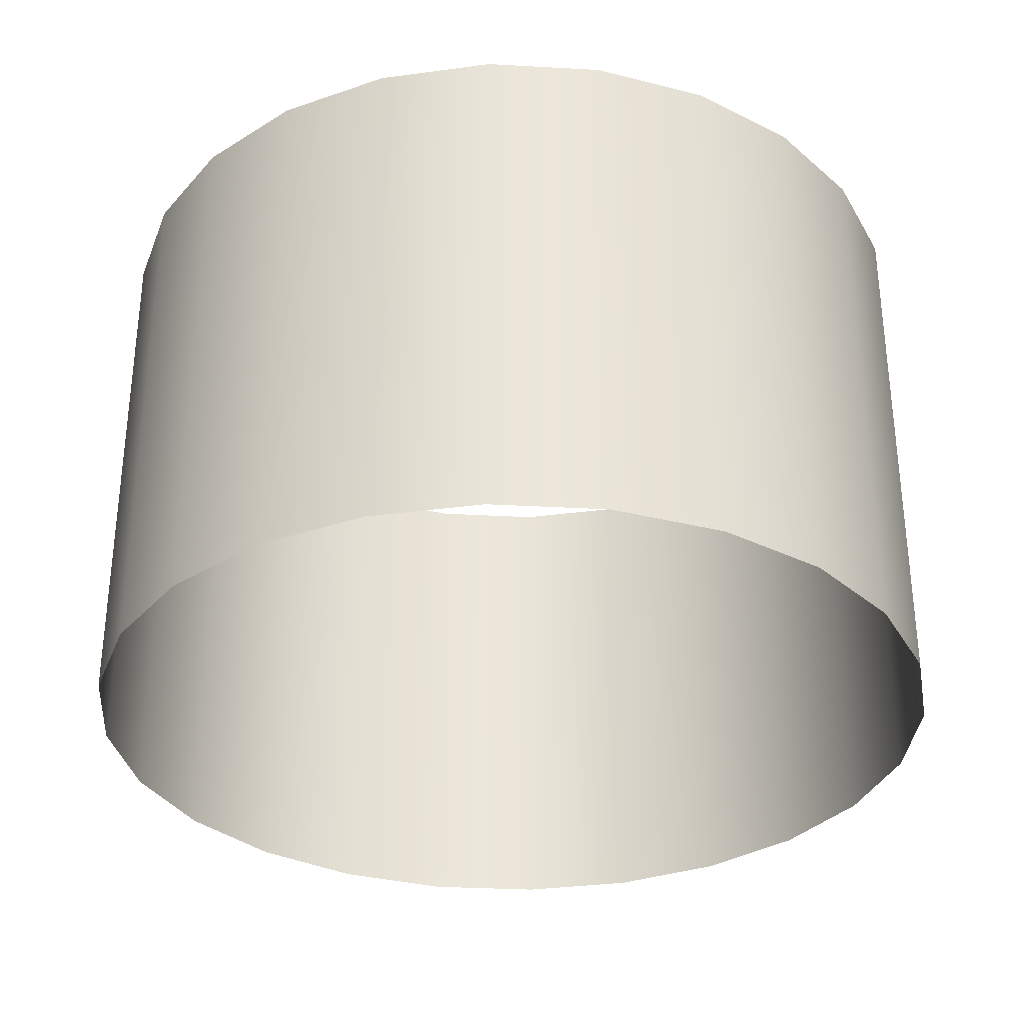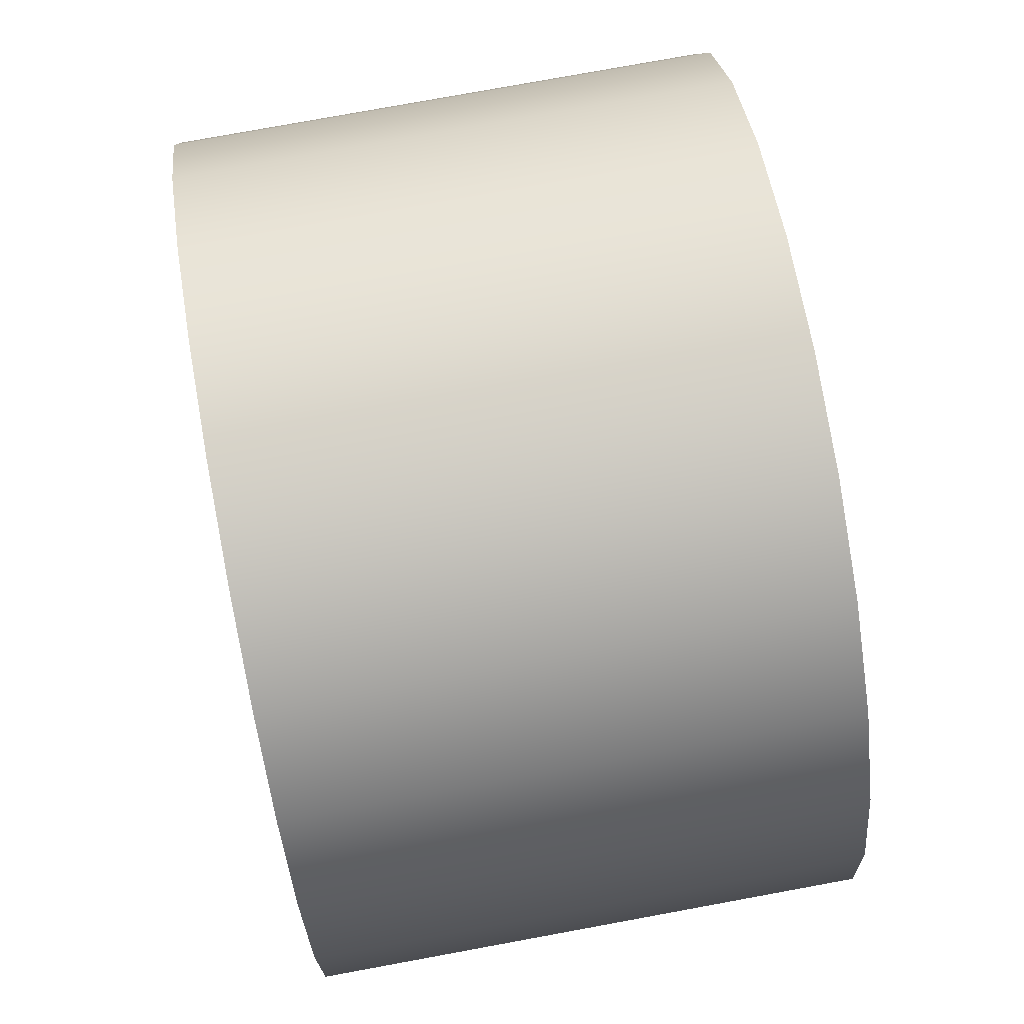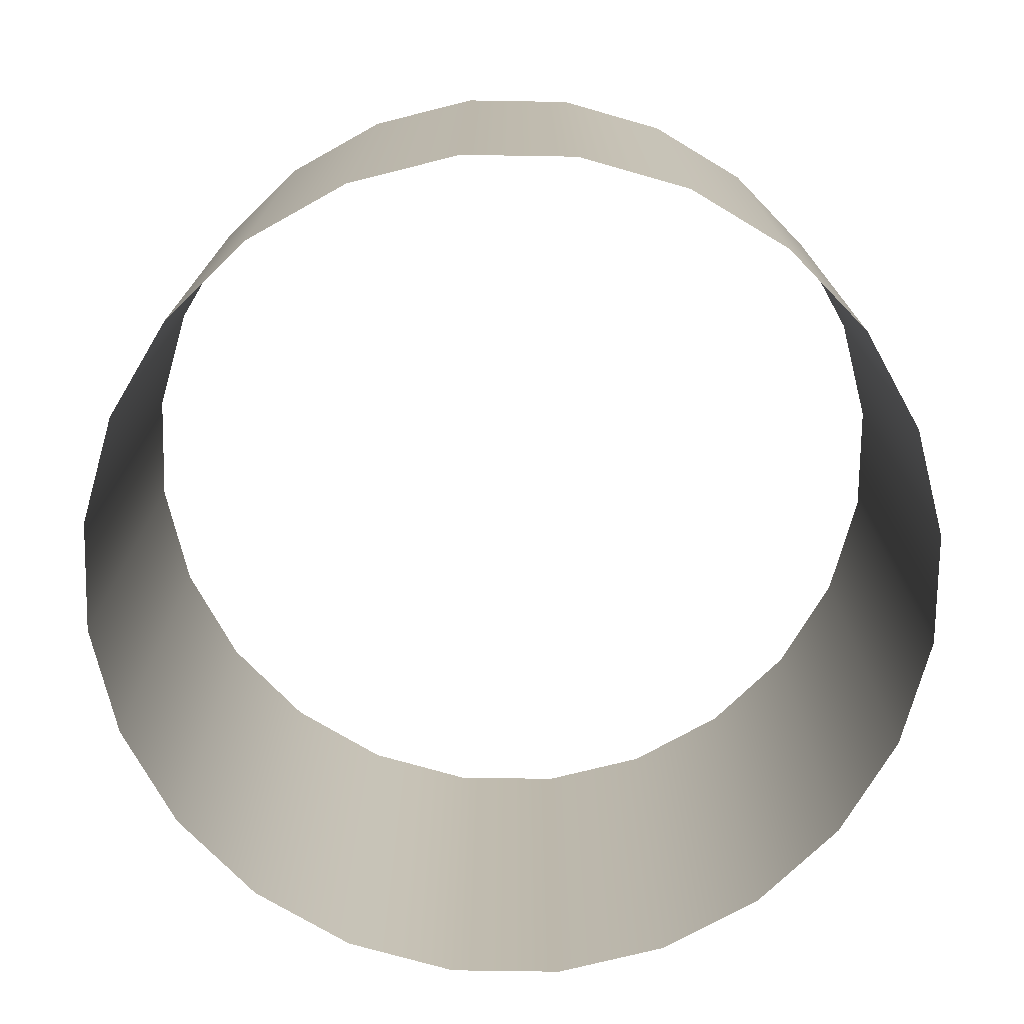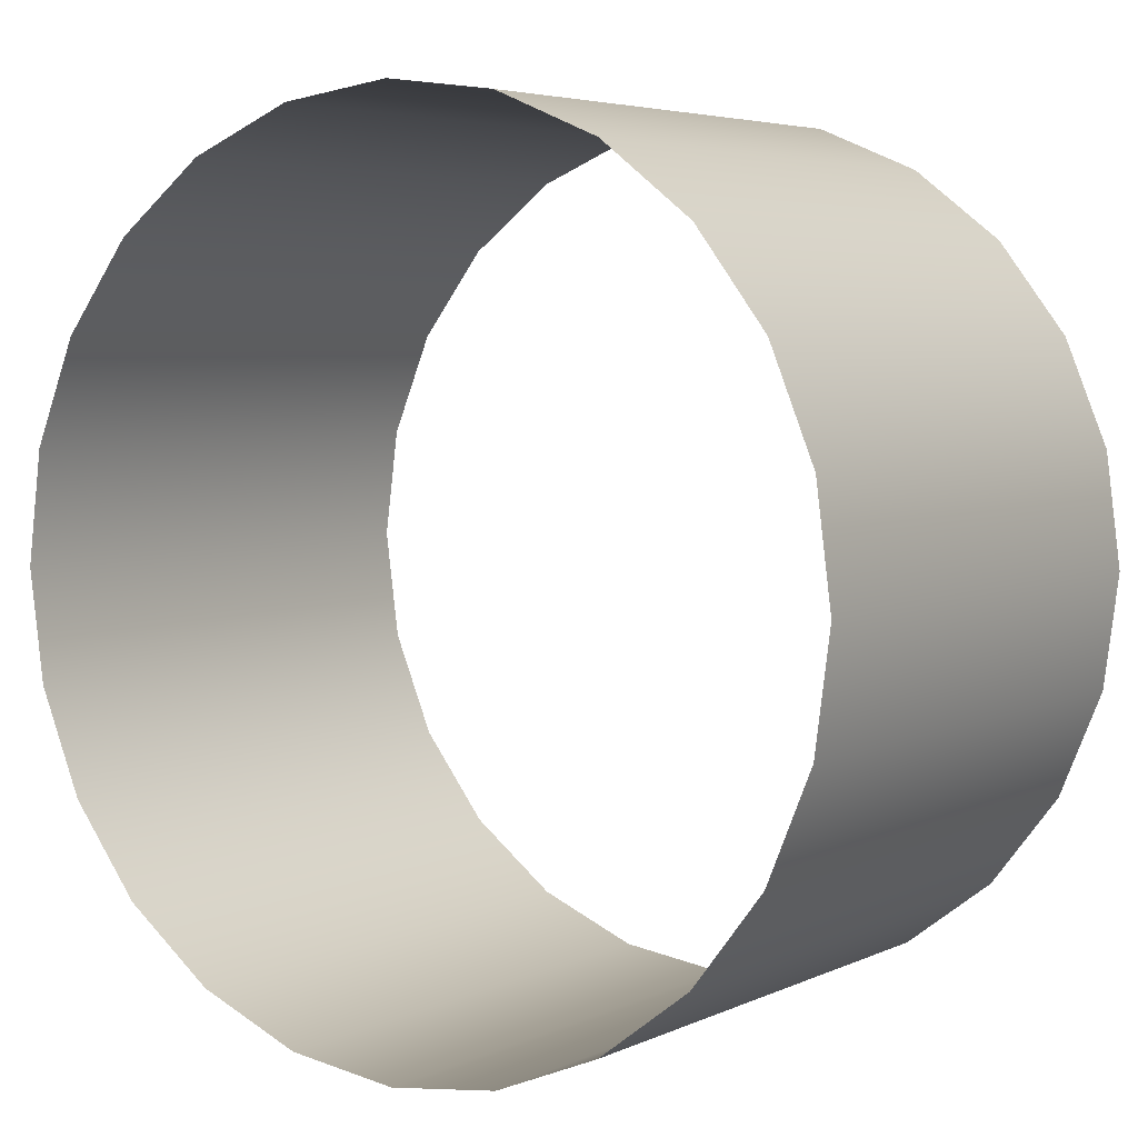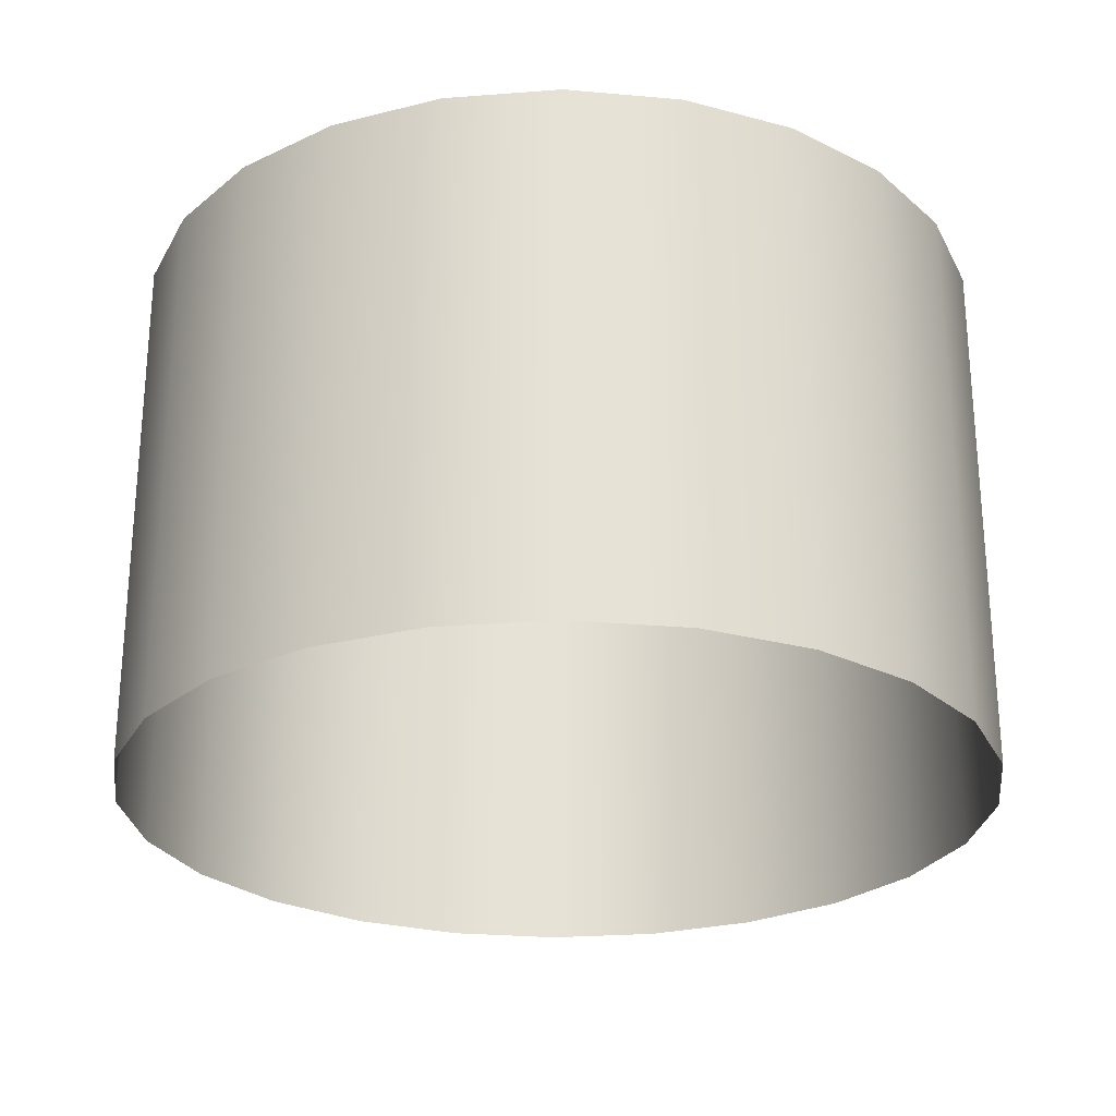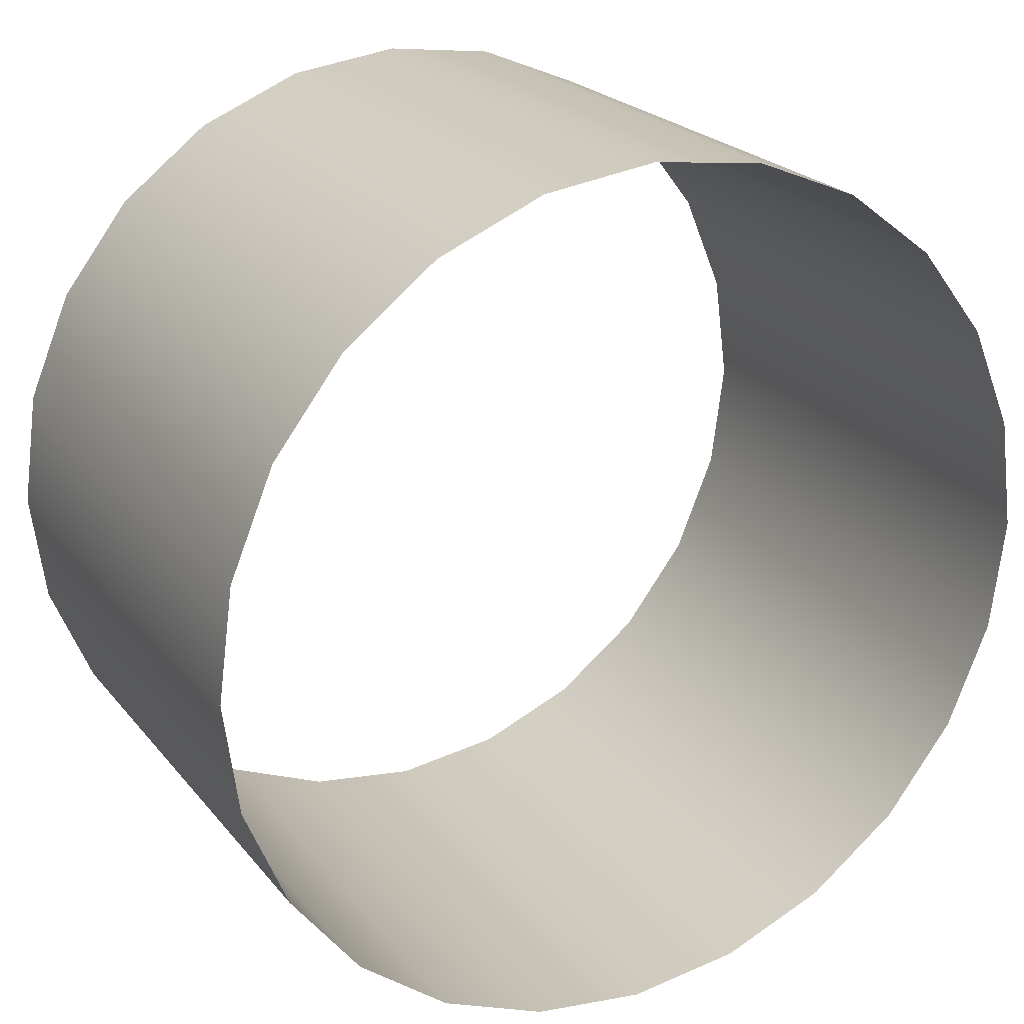
<metadata>
{"format":"obj","ext":"obj","renderer":"f3d","projection":"perspective","resolution":1024,"background":"white","views":[{"elev":-32.6,"azim":18.1,"up":"+Y"},{"elev":77.5,"azim":-100.4,"up":"+Z"},{"elev":-74.4,"azim":156.6,"up":"+Y"},{"elev":4.8,"azim":-145.0,"up":"+Z"},{"elev":-26.0,"azim":-150.6,"up":"+Y"},{"elev":22.6,"azim":151.8,"up":"+Z"}]}
</metadata>
<code>
o #ID1227
v -0.3727 -0.5919 0.2659
v -0.3726 -0.5882 0.2652
v -0.3726 -0.5919 0.2652
v -0.3727 -0.5882 0.2659
v -0.3727 -0.5882 0.2659
v -0.3727 -0.5919 0.2659
v -0.3726 -0.5882 0.2652
v -0.3726 -0.5919 0.2652
v -0.3726 -0.5919 0.2667
v -0.3726 -0.5882 0.2667
v -0.3726 -0.5882 0.2667
v -0.3726 -0.5919 0.2667
v -0.3723 -0.5882 0.2644
v -0.3723 -0.5919 0.2644
v -0.3723 -0.5882 0.2644
v -0.3723 -0.5919 0.2644
v -0.3723 -0.5919 0.2675
v -0.3723 -0.5882 0.2675
v -0.3723 -0.5882 0.2675
v -0.3723 -0.5919 0.2675
v -0.3718 -0.5882 0.2638
v -0.3718 -0.5919 0.2638
v -0.3718 -0.5882 0.2638
v -0.3718 -0.5919 0.2638
v -0.3718 -0.5919 0.2681
v -0.3718 -0.5882 0.2681
v -0.3718 -0.5882 0.2681
v -0.3718 -0.5919 0.2681
v -0.3712 -0.5882 0.2633
v -0.3712 -0.5919 0.2633
v -0.3712 -0.5919 0.2633
v -0.3712 -0.5882 0.2633
v -0.3712 -0.5919 0.2686
v -0.3712 -0.5882 0.2686
v -0.3712 -0.5882 0.2686
v -0.3712 -0.5919 0.2686
v -0.3705 -0.5882 0.263
v -0.3705 -0.5919 0.263
v -0.3705 -0.5919 0.263
v -0.3705 -0.5882 0.263
v -0.3705 -0.5919 0.2689
v -0.3705 -0.5882 0.2689
v -0.3705 -0.5882 0.2689
v -0.3705 -0.5919 0.2689
v -0.3697 -0.5882 0.2629
v -0.3697 -0.5919 0.2629
v -0.3697 -0.5919 0.2629
v -0.3697 -0.5882 0.2629
v -0.3697 -0.5919 0.269
v -0.3697 -0.5882 0.269
v -0.3697 -0.5882 0.269
v -0.3697 -0.5919 0.269
v -0.3689 -0.5882 0.263
v -0.3689 -0.5919 0.263
v -0.3689 -0.5919 0.263
v -0.3689 -0.5882 0.263
v -0.3689 -0.5919 0.2689
v -0.3689 -0.5882 0.2689
v -0.3689 -0.5882 0.2689
v -0.3689 -0.5919 0.2689
v -0.3682 -0.5882 0.2633
v -0.3682 -0.5919 0.2633
v -0.3682 -0.5919 0.2633
v -0.3682 -0.5882 0.2633
v -0.3682 -0.5919 0.2686
v -0.3682 -0.5882 0.2686
v -0.3682 -0.5882 0.2686
v -0.3682 -0.5919 0.2686
v -0.3676 -0.5882 0.2638
v -0.3676 -0.5919 0.2638
v -0.3676 -0.5919 0.2638
v -0.3676 -0.5882 0.2638
v -0.3676 -0.5919 0.2681
v -0.3676 -0.5882 0.2681
v -0.3676 -0.5882 0.2681
v -0.3676 -0.5919 0.2681
v -0.3671 -0.5919 0.2644
v -0.3671 -0.5882 0.2644
v -0.3671 -0.5882 0.2644
v -0.3671 -0.5919 0.2644
v -0.3671 -0.5882 0.2675
v -0.3671 -0.5919 0.2675
v -0.3671 -0.5882 0.2675
v -0.3671 -0.5919 0.2675
v -0.3668 -0.5919 0.2652
v -0.3668 -0.5882 0.2652
v -0.3668 -0.5882 0.2652
v -0.3668 -0.5919 0.2652
v -0.3668 -0.5882 0.2667
v -0.3668 -0.5919 0.2667
v -0.3668 -0.5882 0.2667
v -0.3668 -0.5919 0.2667
v -0.3667 -0.5919 0.2659
v -0.3667 -0.5882 0.2659
v -0.3667 -0.5882 0.2659
v -0.3667 -0.5919 0.2659
f 1 2 3
f 2 1 4
f 5 6 7
f 8 7 6
f 9 4 1
f 4 9 10
f 11 12 5
f 6 5 12
f 3 13 14
f 13 3 2
f 7 8 15
f 16 15 8
f 17 10 9
f 10 17 18
f 19 20 11
f 12 11 20
f 14 21 22
f 21 14 13
f 15 16 23
f 24 23 16
f 25 18 17
f 18 25 26
f 27 28 19
f 20 19 28
f 29 22 21
f 22 29 30
f 31 32 24
f 23 24 32
f 33 26 25
f 26 33 34
f 35 36 27
f 28 27 36
f 37 30 29
f 30 37 38
f 39 40 31
f 32 31 40
f 41 34 33
f 34 41 42
f 43 44 35
f 36 35 44
f 45 38 37
f 38 45 46
f 47 48 39
f 40 39 48
f 49 42 41
f 42 49 50
f 51 52 43
f 44 43 52
f 53 46 45
f 46 53 54
f 55 56 47
f 48 47 56
f 57 50 49
f 50 57 58
f 59 60 51
f 52 51 60
f 61 54 53
f 54 61 62
f 63 64 55
f 56 55 64
f 65 58 57
f 58 65 66
f 67 68 59
f 60 59 68
f 69 62 61
f 62 69 70
f 71 72 63
f 64 63 72
f 73 66 65
f 66 73 74
f 75 76 67
f 68 67 76
f 69 77 70
f 77 69 78
f 79 72 80
f 71 80 72
f 81 73 82
f 73 81 74
f 75 83 76
f 84 76 83
f 78 85 77
f 85 78 86
f 87 79 88
f 80 88 79
f 89 82 90
f 82 89 81
f 83 91 84
f 92 84 91
f 86 93 85
f 93 86 94
f 95 87 96
f 88 96 87
f 94 90 93
f 90 94 89
f 91 95 92
f 96 92 95

</code>
